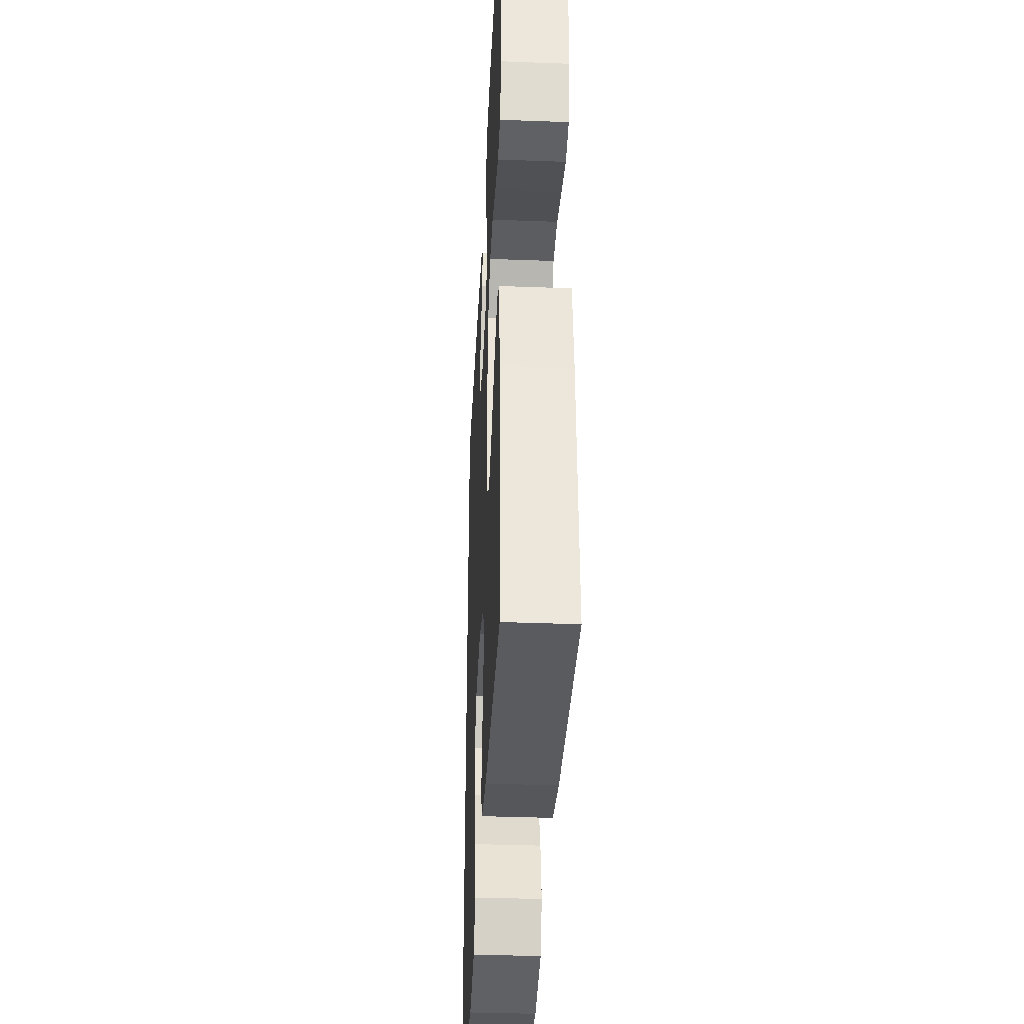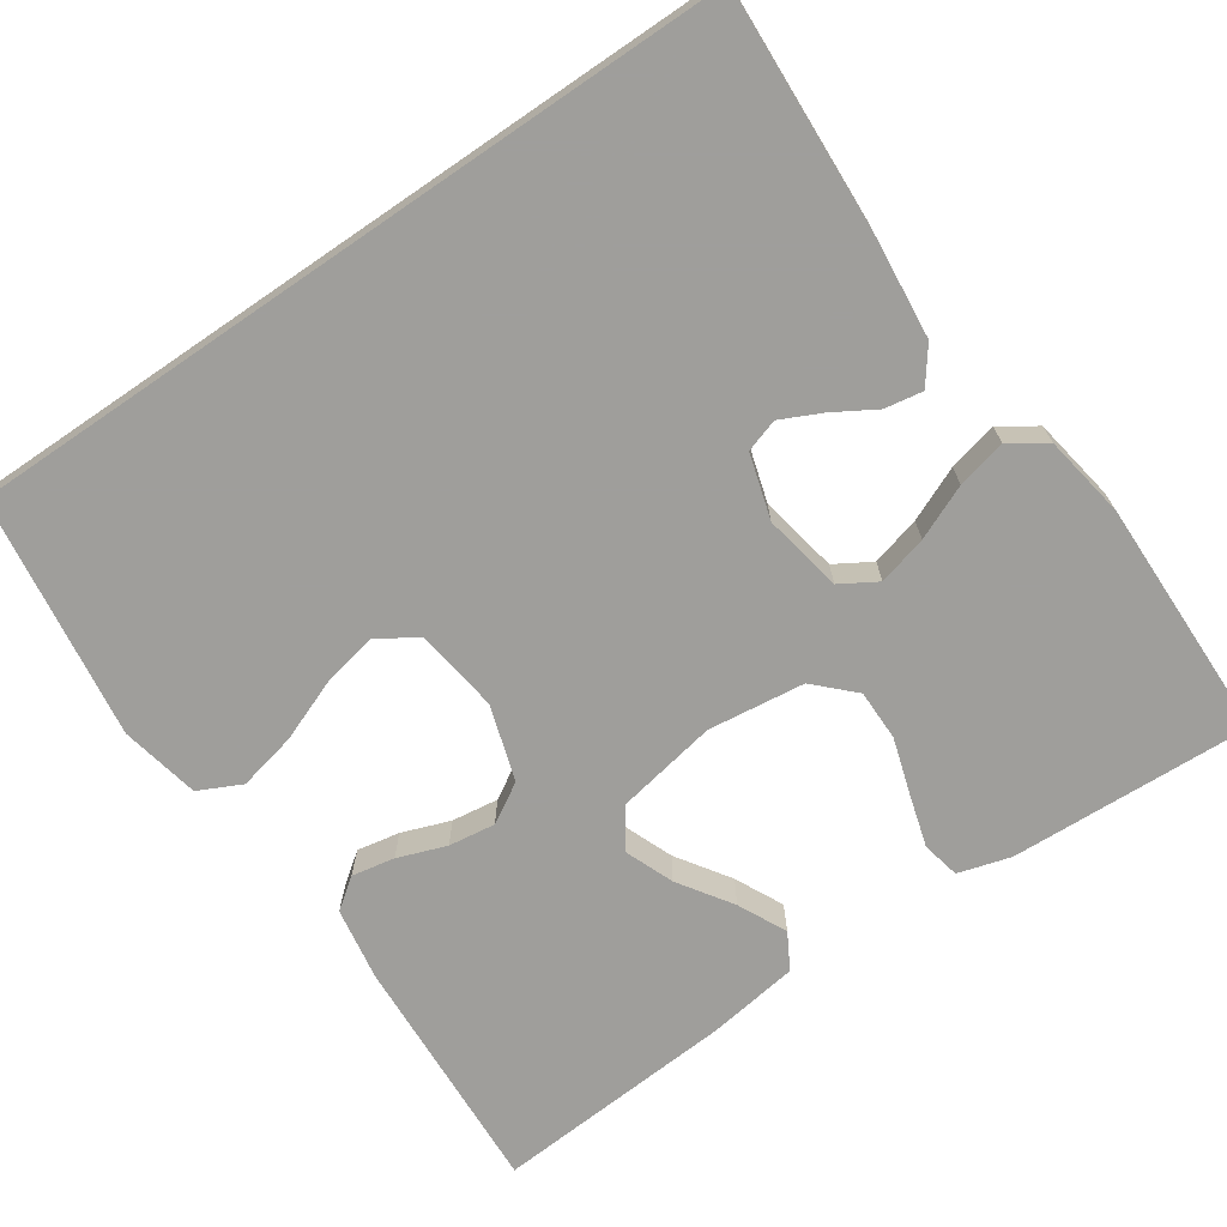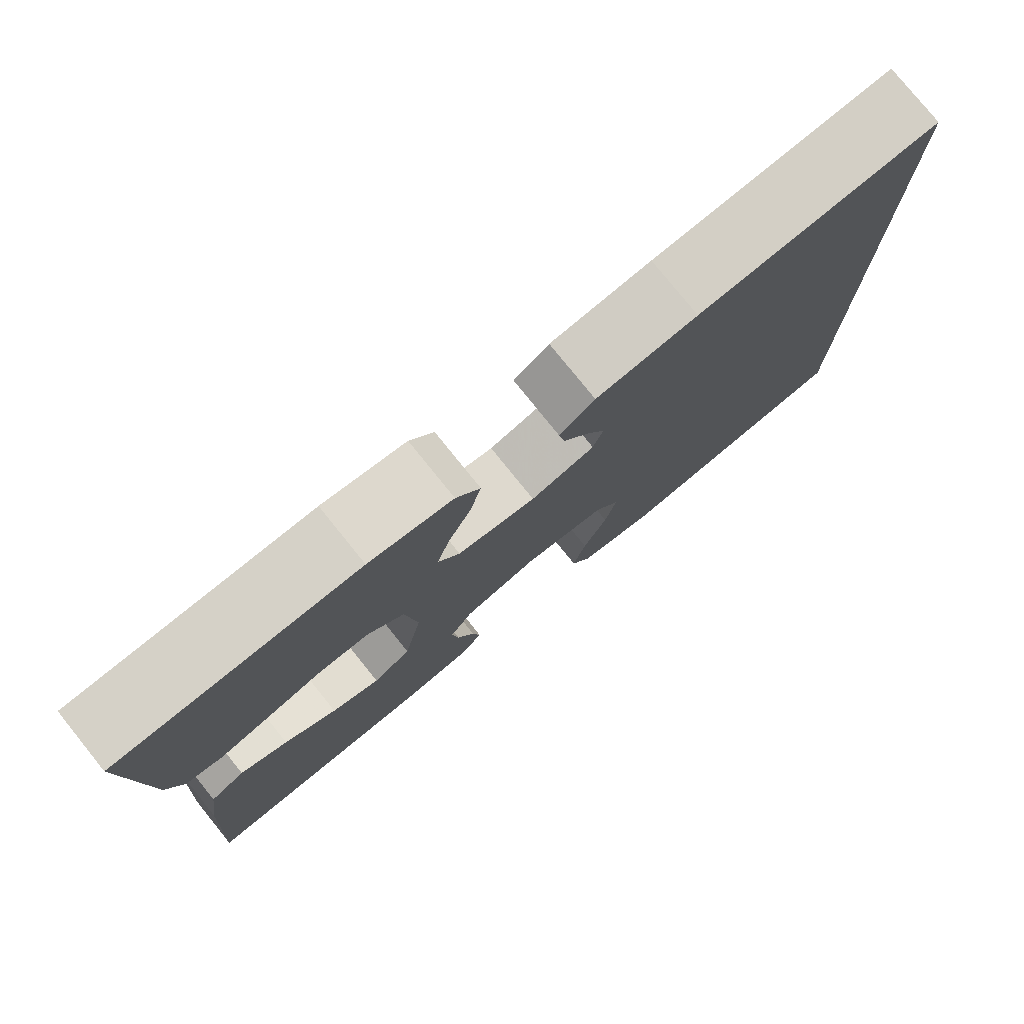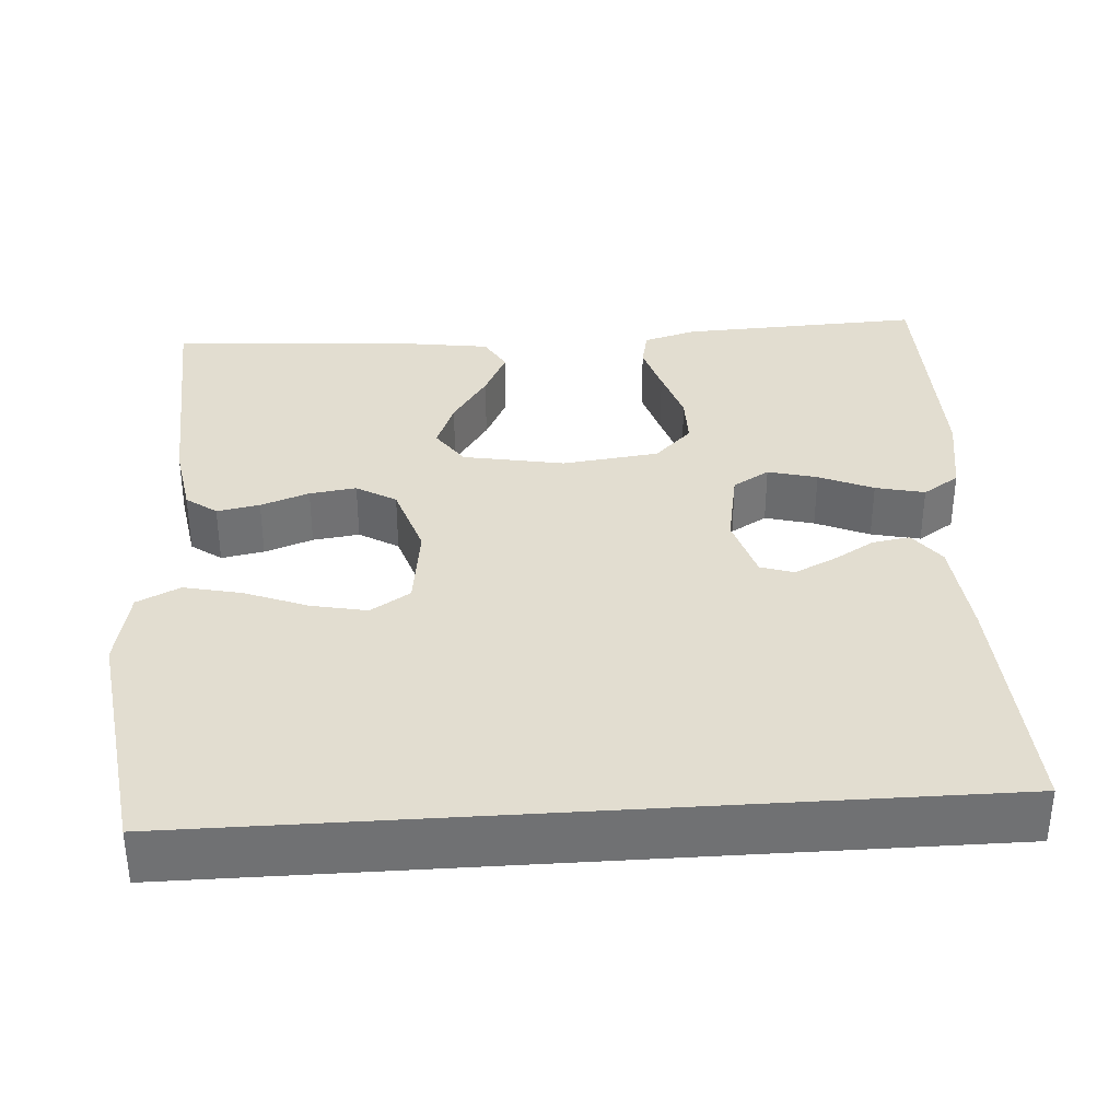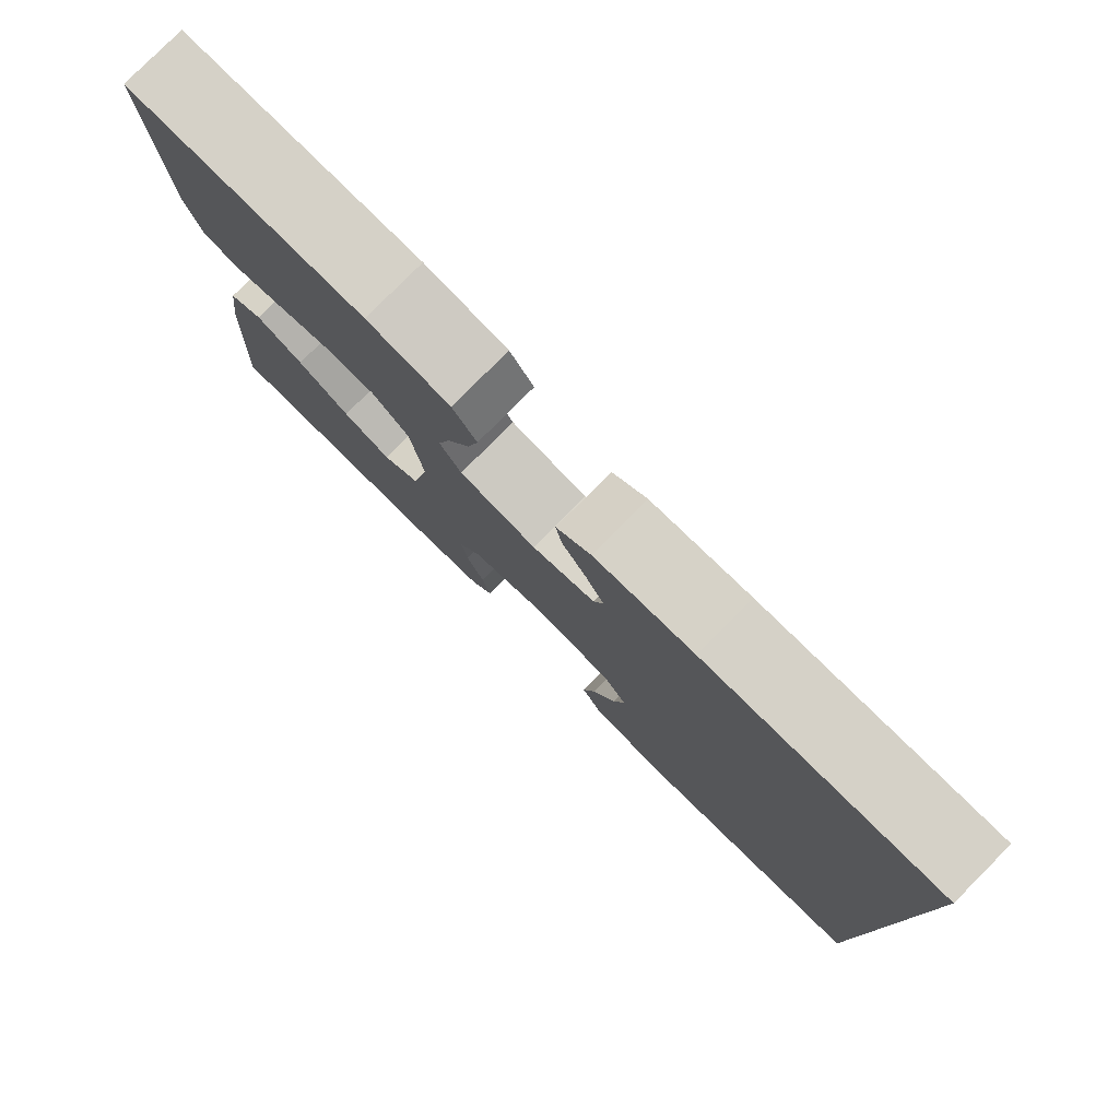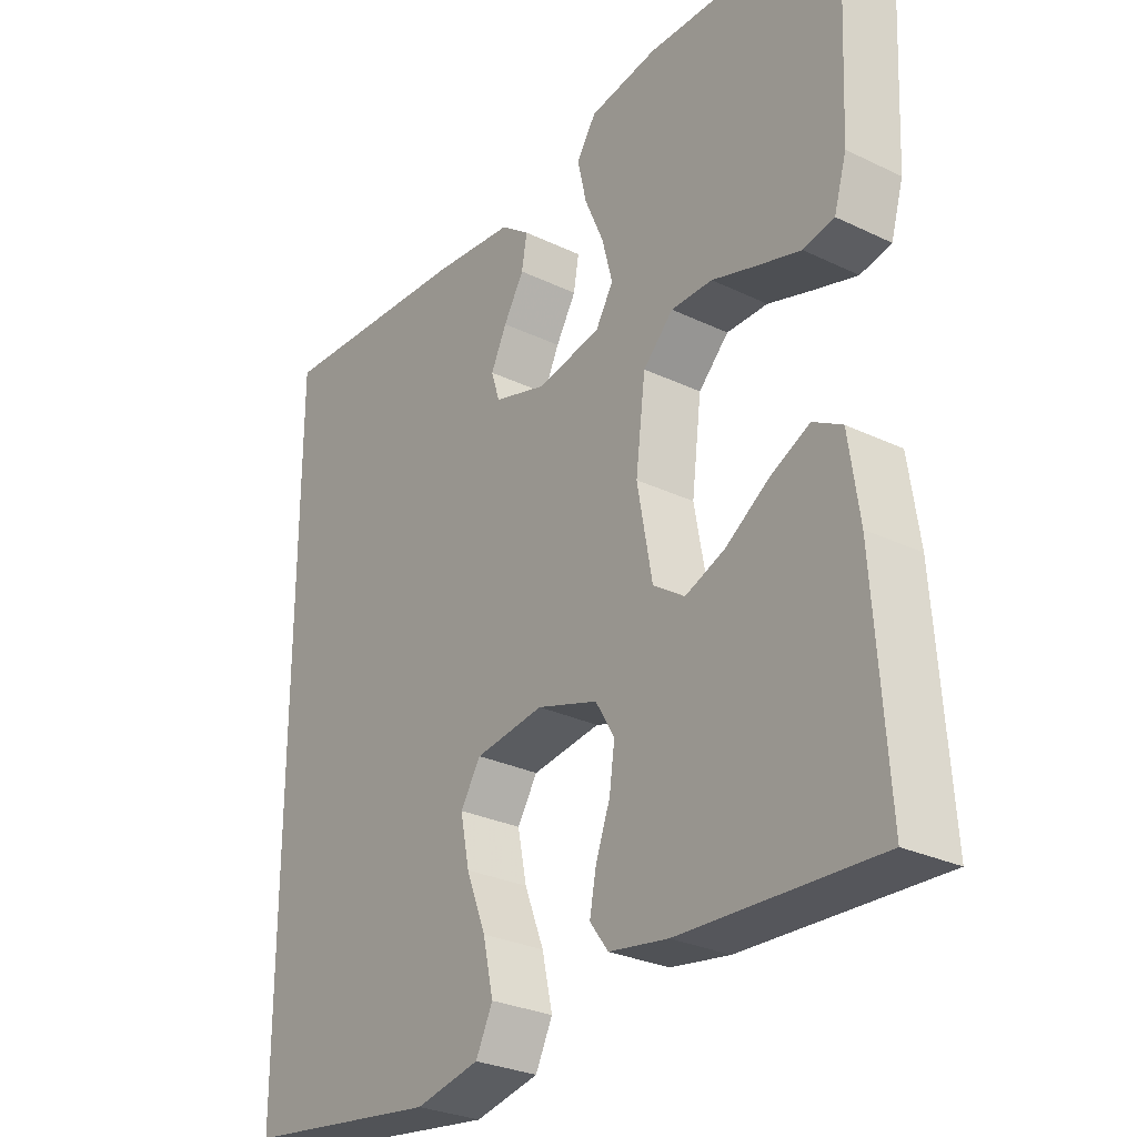
<metadata>
{"format":"obj","ext":"obj","renderer":"f3d","projection":"perspective","resolution":1024,"background":"white","views":[{"elev":-36.3,"azim":87.2,"up":"+Z"},{"elev":-70.8,"azim":-55.6,"up":"+Y"},{"elev":78.7,"azim":141.1,"up":"+Z"},{"elev":35.1,"azim":-93.8,"up":"+Y"},{"elev":79.9,"azim":-135.1,"up":"+Z"},{"elev":-28.5,"azim":54.2,"up":"+Z"}]}
</metadata>
<code>
v -0.5 0.07 0.467
v -0.2 0.07 0.451
v -0.074 0.07 0.438
v -0.03 0.07 0.405
v -0.038 0.07 0.358
v -0.069 0.07 0.306
v -0.093 0.07 0.256
v -0.08 0.07 0.215
v 0 0.07 0.191
v 0.098 0.07 0.209
v 0.125 0.07 0.254
v 0.109 0.07 0.315
v 0.08 0.07 0.382
v 0.066 0.07 0.443
v 0.096 0.07 0.488
v 0.2 0.07 0.505
v 0.5 0.07 0.5
v 0.486 0.07 0.2
v 0.467 0.07 0.135
v 0.42 0.07 0.125
v 0.356 0.07 0.144
v 0.286 0.07 0.166
v 0.223 0.07 0.166
v 0.177 0.07 0.12
v 0.162 0.07 0
v 0.185 0.07 -0.126
v 0.233 0.07 -0.159
v 0.294 0.07 -0.135
v 0.36 0.07 -0.091
v 0.42 0.07 -0.062
v 0.464 0.07 -0.087
v 0.48 0.07 -0.2
v 0.5 0.07 -0.5
v 0.2 0.07 -0.485
v 0.11 0.07 -0.47
v 0.082 0.07 -0.432
v 0.092 0.07 -0.379
v 0.114 0.07 -0.319
v 0.122 0.07 -0.261
v 0.093 0.07 -0.212
v 0 0.07 -0.182
v -0.105 0.07 -0.196
v -0.136 0.07 -0.245
v -0.122 0.07 -0.314
v -0.092 0.07 -0.391
v -0.076 0.07 -0.463
v -0.102 0.07 -0.516
v -0.2 0.07 -0.536
v -0.5 0.07 -0.494
v -0.5 0 0.467
v -0.2 0 0.451
v -0.074 0 0.438
v -0.03 0 0.405
v -0.038 0 0.358
v -0.069 0 0.306
v -0.093 0 0.256
v -0.08 0 0.215
v 0 0 0.191
v 0.098 0 0.209
v 0.125 0 0.254
v 0.109 0 0.315
v 0.08 0 0.382
v 0.066 0 0.443
v 0.096 0 0.488
v 0.2 0 0.505
v 0.5 0 0.5
v 0.486 0 0.2
v 0.467 0 0.135
v 0.42 0 0.125
v 0.356 0 0.144
v 0.286 0 0.166
v 0.223 0 0.166
v 0.177 0 0.12
v 0.162 0 0
v 0.185 0 -0.126
v 0.233 0 -0.159
v 0.294 0 -0.135
v 0.36 0 -0.091
v 0.42 0 -0.062
v 0.464 0 -0.087
v 0.48 0 -0.2
v 0.5 0 -0.5
v 0.2 0 -0.485
v 0.11 0 -0.47
v 0.082 0 -0.432
v 0.092 0 -0.379
v 0.114 0 -0.319
v 0.122 0 -0.261
v 0.093 0 -0.212
v 0 0 -0.182
v -0.105 0 -0.196
v -0.136 0 -0.245
v -0.122 0 -0.314
v -0.092 0 -0.391
v -0.076 0 -0.463
v -0.102 0 -0.516
v -0.2 0 -0.536
v -0.5 0 -0.494
f 48 49 1
f 47 48 1
f 46 47 1
f 45 46 1
f 44 45 1
f 43 44 1
f 42 43 1 2
f 41 42 2
f 40 41 2
f 39 40 2
f 36 37 38
f 35 36 38
f 34 35 38
f 33 34 38
f 32 33 38
f 31 32 38
f 30 31 38
f 29 30 38
f 28 29 38
f 27 28 38 39
f 26 27 39
f 25 26 39
f 24 25 39
f 20 21 22
f 19 20 22
f 18 19 22
f 17 18 22
f 16 17 22
f 15 16 22
f 14 15 22
f 13 14 22
f 12 13 22
f 11 12 22 23
f 10 11 23 24
f 4 5 6
f 3 4 6
f 2 3 6
f 2 6 7
f 9 10 24 39
f 8 9 39
f 8 39 2
f 2 7 8
f 50 98 97
f 50 97 96
f 50 96 95
f 50 95 94
f 50 94 93
f 50 93 92
f 51 50 92 91
f 51 91 90
f 51 90 89
f 51 89 88
f 87 86 85
f 87 85 84
f 87 84 83
f 87 83 82
f 87 82 81
f 87 81 80
f 87 80 79
f 87 79 78
f 87 78 77
f 88 87 77 76
f 88 76 75
f 88 75 74
f 88 74 73
f 71 70 69
f 71 69 68
f 71 68 67
f 71 67 66
f 71 66 65
f 71 65 64
f 71 64 63
f 71 63 62
f 71 62 61
f 72 71 61 60
f 73 72 60 59
f 55 54 53
f 55 53 52
f 55 52 51
f 56 55 51
f 88 73 59 58
f 88 58 57
f 51 88 57
f 57 56 51
f 1 50 51 2
f 2 51 52 3
f 3 52 53 4
f 4 53 54 5
f 5 54 55 6
f 6 55 56 7
f 7 56 57 8
f 8 57 58 9
f 9 58 59 10
f 10 59 60 11
f 11 60 61 12
f 12 61 62 13
f 13 62 63 14
f 14 63 64 15
f 15 64 65 16
f 16 65 66 17
f 17 66 67 18
f 18 67 68 19
f 19 68 69 20
f 20 69 70 21
f 21 70 71 22
f 22 71 72 23
f 23 72 73 24
f 24 73 74 25
f 25 74 75 26
f 26 75 76 27
f 27 76 77 28
f 28 77 78 29
f 29 78 79 30
f 30 79 80 31
f 31 80 81 32
f 32 81 82 33
f 33 82 83 34
f 34 83 84 35
f 35 84 85 36
f 36 85 86 37
f 37 86 87 38
f 38 87 88 39
f 39 88 89 40
f 40 89 90 41
f 41 90 91 42
f 42 91 92 43
f 43 92 93 44
f 44 93 94 45
f 45 94 95 46
f 46 95 96 47
f 47 96 97 48
f 48 97 98 49
f 49 98 50 1

</code>
